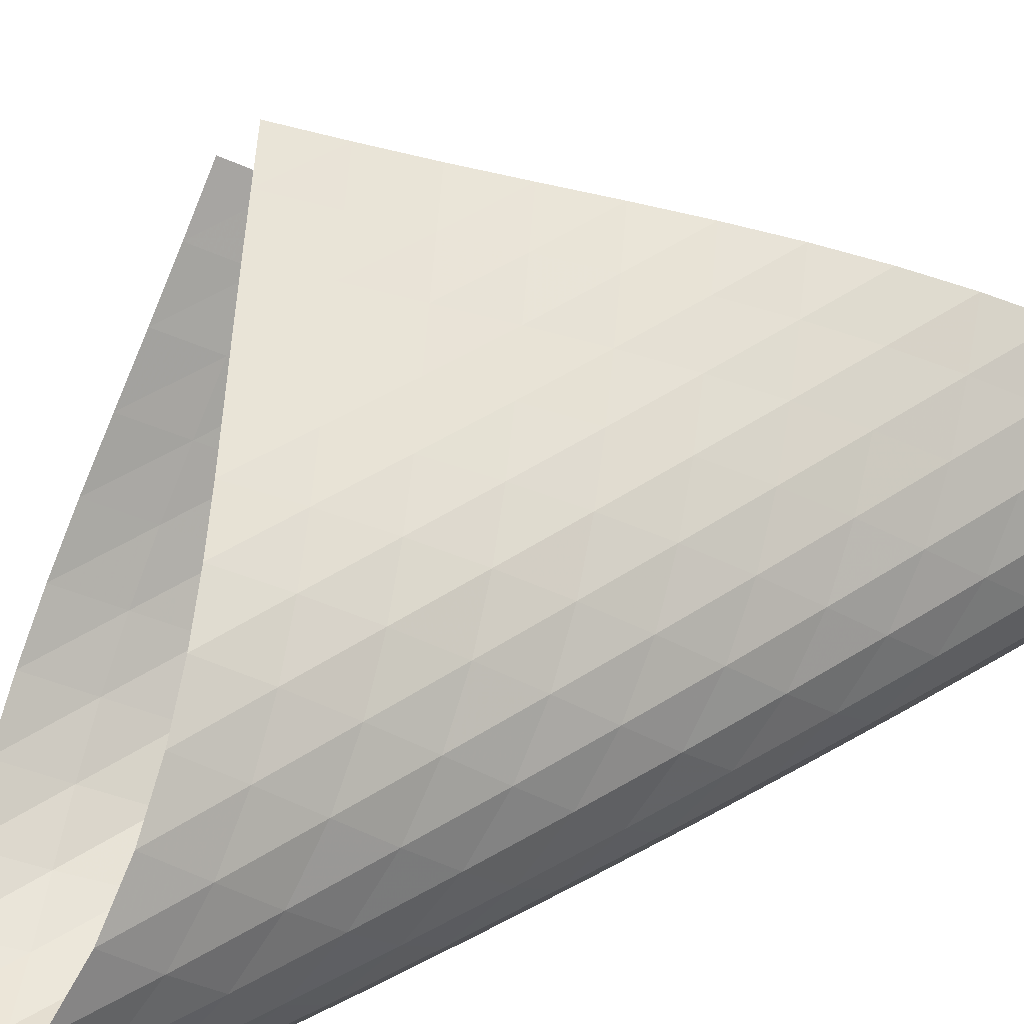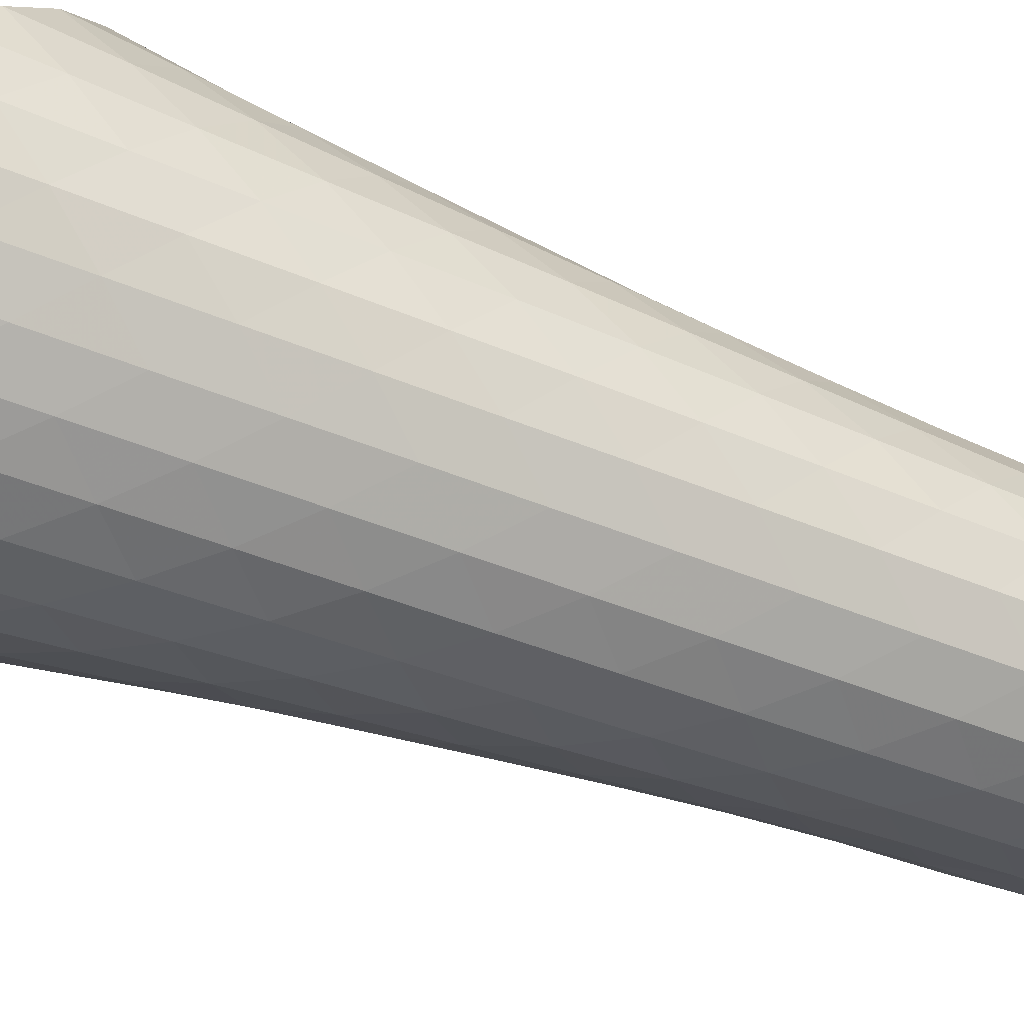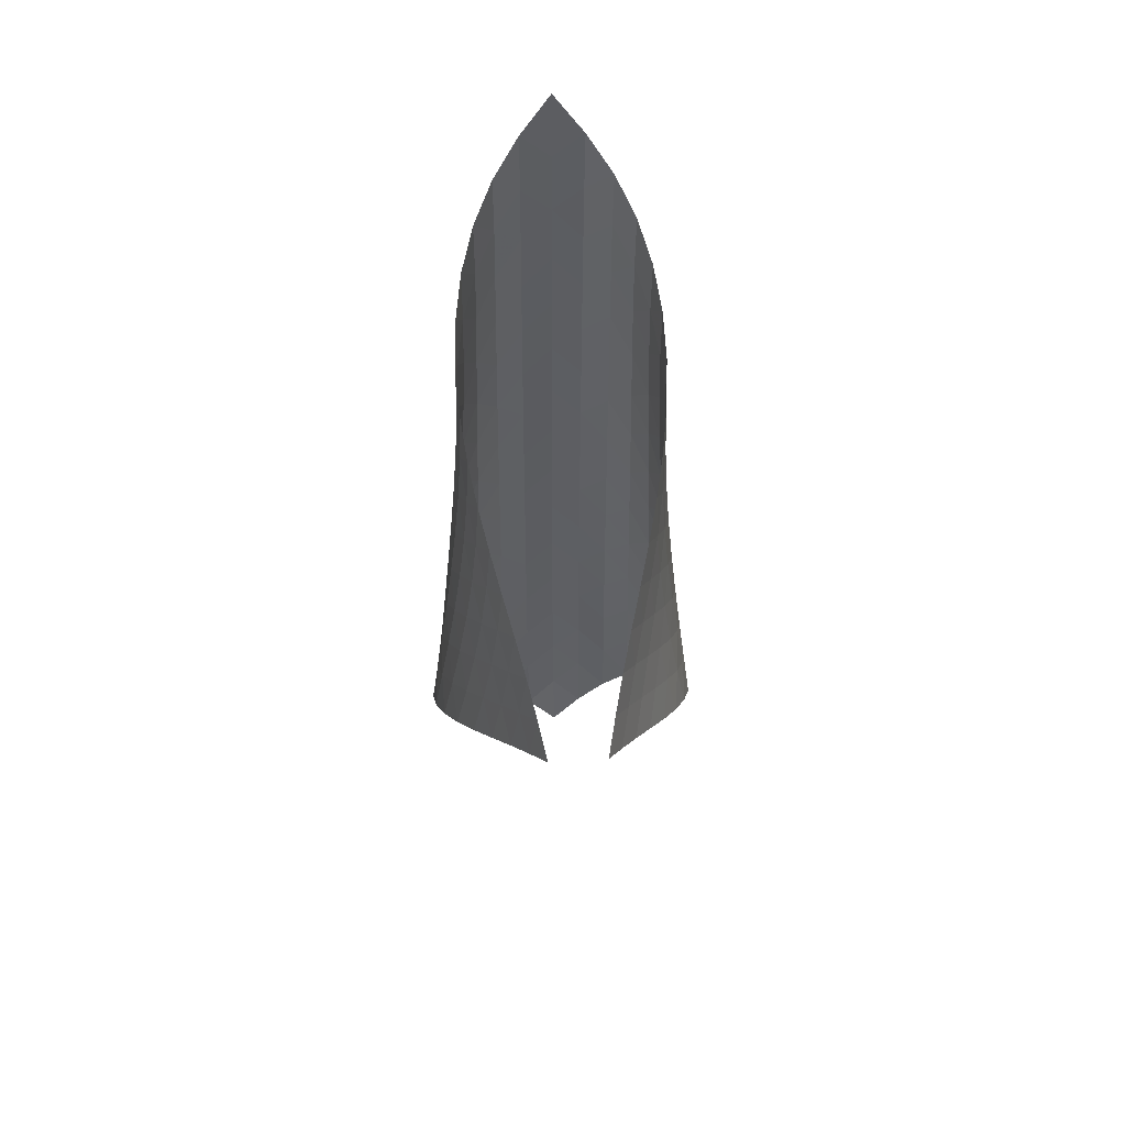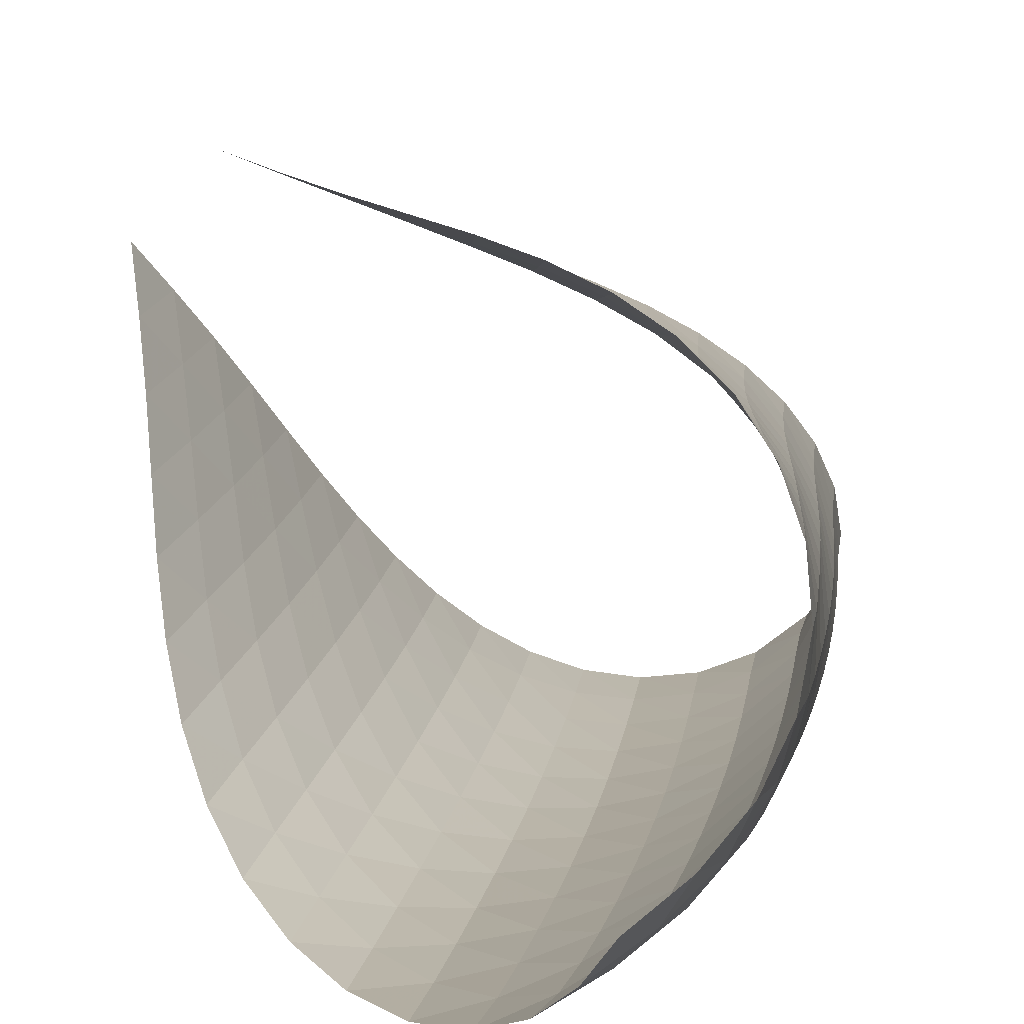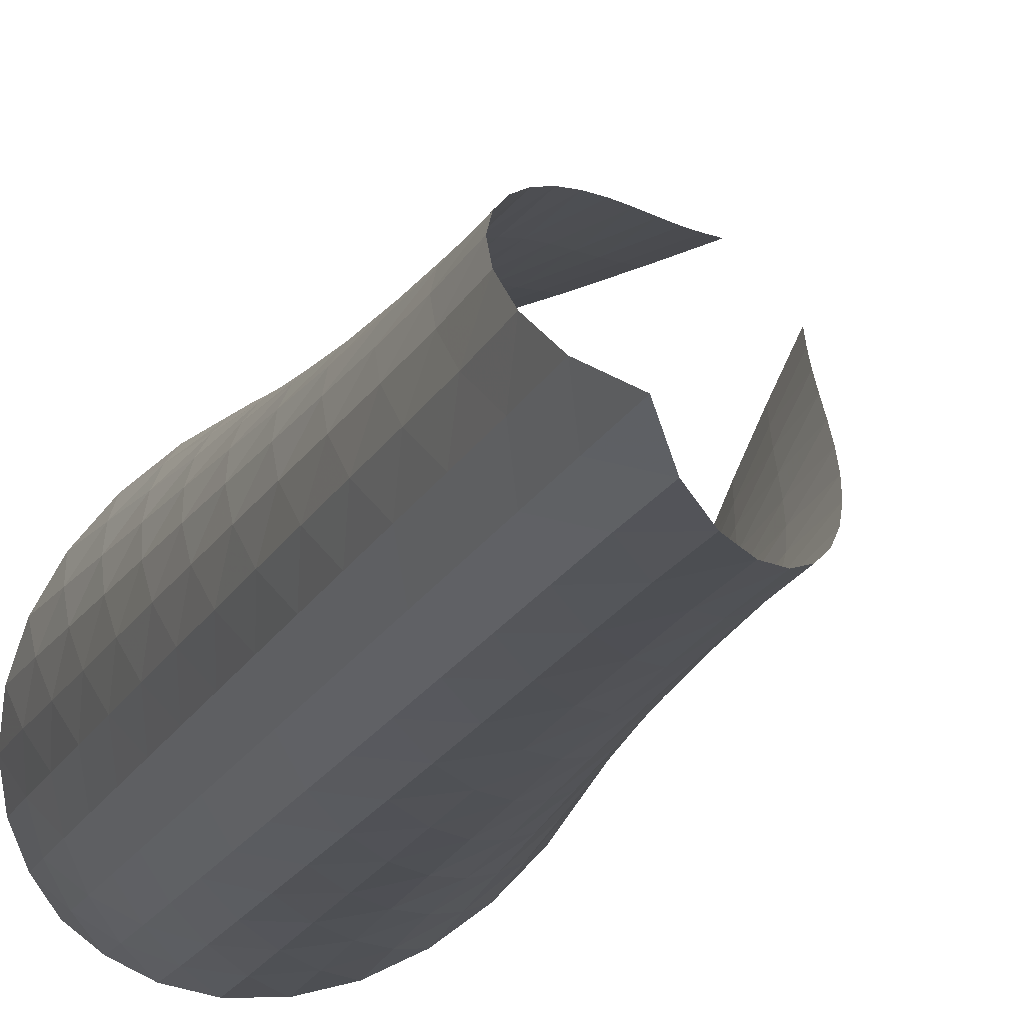
<metadata>
{"format":"obj","ext":"obj","renderer":"f3d","projection":"perspective","resolution":1024,"background":"white","views":[{"elev":37.6,"azim":55.4,"up":"+Z"},{"elev":-44.3,"azim":64.0,"up":"+Z"},{"elev":49.1,"azim":-49.1,"up":"+Y"},{"elev":5.2,"azim":8.5,"up":"+Z"},{"elev":-16.7,"azim":162.2,"up":"+Z"}]}
</metadata>
<code>
v -6.505 -0.04805 6.505
v -11.05 -10.53 11.88
v -11.88 -10.53 11.05
v -6.317 -18.93 6.317
v -11.64 -9.841 10.58
v -11.41 -9.15 10.1
v -11.2 -8.457 9.619
v -10.99 -7.764 9.13
v -10.78 -7.072 8.641
v -10.55 -6.383 8.156
v -10.28 -5.696 7.684
v -9.967 -5.012 7.235
v -9.604 -4.328 6.823
v -9.181 -3.645 6.468
v -8.696 -2.959 6.195
v -8.158 -2.269 6.033
v -7.586 -1.57 6.012
v -7.014 -0.8486 6.162
v -6.162 -0.8486 7.014
v -6.012 -1.57 7.586
v -6.033 -2.269 8.158
v -6.195 -2.959 8.696
v -6.468 -3.645 9.181
v -6.823 -4.328 9.604
v -7.235 -5.012 9.967
v -7.684 -5.696 10.28
v -8.156 -6.383 10.55
v -8.641 -7.072 10.78
v -9.13 -7.764 10.99
v -9.619 -8.457 11.2
v -10.1 -9.15 11.41
v -10.58 -9.841 11.64
v -10.38 -11.05 11.69
v -9.711 -11.57 11.5
v -9.033 -12.09 11.34
v -8.352 -12.61 11.17
v -7.681 -13.12 10.98
v -7.035 -13.65 10.73
v -6.437 -14.18 10.39
v -5.917 -14.73 9.972
v -5.508 -15.3 9.463
v -5.239 -15.88 8.888
v -5.132 -16.47 8.281
v -5.2 -17.09 7.684
v -5.441 -17.7 7.142
v -5.826 -18.32 6.686
v -6.686 -18.32 5.826
v -7.142 -17.7 5.441
v -7.684 -17.09 5.2
v -8.281 -16.47 5.132
v -8.888 -15.88 5.239
v -9.463 -15.3 5.508
v -9.972 -14.73 5.917
v -10.39 -14.18 6.437
v -10.73 -13.65 7.035
v -10.98 -13.12 7.681
v -11.17 -12.61 8.352
v -11.34 -12.09 9.033
v -11.5 -11.57 9.711
v -11.69 -11.05 10.38
v -6.464 -1.479 6.464
v -6.947 -2.154 6.106
v -7.506 -2.834 5.944
v -8.076 -3.514 5.956
v -8.615 -4.195 6.11
v -9.104 -4.875 6.374
v -9.533 -5.555 6.717
v -9.906 -6.236 7.117
v -10.23 -6.919 7.554
v -10.5 -7.604 8.015
v -10.75 -8.292 8.488
v -10.98 -8.982 8.967
v -11.2 -9.673 9.443
v -11.44 -10.36 9.914
v -6.106 -2.154 6.947
v -6.4 -2.778 6.4
v -6.873 -3.427 6.03
v -7.431 -4.089 5.857
v -8.004 -4.758 5.859
v -8.55 -5.429 6.003
v -9.047 -6.103 6.255
v -9.487 -6.779 6.588
v -9.871 -7.456 6.976
v -10.2 -8.137 7.402
v -10.49 -8.821 7.852
v -10.76 -9.508 8.316
v -11 -10.2 8.783
v -11.25 -10.88 9.248
v -5.944 -2.834 7.506
v -6.03 -3.427 6.873
v -6.332 -4.048 6.332
v -6.804 -4.688 5.958
v -7.363 -5.34 5.772
v -7.941 -5.998 5.758
v -8.496 -6.662 5.886
v -9.005 -7.329 6.123
v -9.46 -8 6.441
v -9.861 -8.674 6.816
v -10.21 -9.351 7.231
v -10.52 -10.03 7.67
v -10.8 -10.72 8.121
v -11.07 -11.4 8.577
v -5.956 -3.514 8.076
v -5.857 -4.089 7.431
v -5.958 -4.688 6.804
v -6.271 -5.307 6.271
v -6.743 -5.942 5.894
v -7.302 -6.586 5.695
v -7.884 -7.237 5.663
v -8.449 -7.894 5.77
v -8.974 -8.554 5.987
v -9.448 -9.219 6.287
v -9.868 -9.888 6.646
v -10.24 -10.56 7.046
v -10.57 -11.24 7.471
v -10.88 -11.92 7.908
v -6.11 -4.195 8.615
v -5.859 -4.758 8.004
v -5.772 -5.34 7.363
v -5.894 -5.942 6.743
v -6.218 -6.56 6.218
v -6.69 -7.191 5.839
v -7.248 -7.83 5.628
v -7.834 -8.475 5.575
v -8.409 -9.124 5.658
v -8.95 -9.778 5.852
v -9.443 -10.44 6.13
v -9.887 -11.1 6.47
v -10.29 -11.77 6.851
v -10.65 -12.44 7.258
v -6.374 -4.875 9.104
v -6.003 -5.429 8.55
v -5.758 -5.998 7.941
v -5.695 -6.586 7.302
v -5.839 -7.191 6.69
v -6.172 -7.81 6.172
v -6.646 -8.437 5.793
v -7.202 -9.072 5.569
v -7.79 -9.711 5.495
v -8.374 -10.35 5.554
v -8.93 -11 5.722
v -9.444 -11.65 5.974
v -9.914 -12.31 6.289
v -10.34 -12.98 6.646
v -6.717 -5.555 9.533
v -6.255 -6.103 9.047
v -5.886 -6.662 8.496
v -5.663 -7.237 7.884
v -5.628 -7.83 7.248
v -5.793 -8.437 6.646
v -6.134 -9.056 6.134
v -6.608 -9.681 5.754
v -7.163 -10.31 5.518
v -7.753 -10.95 5.425
v -8.344 -11.58 5.459
v -8.914 -12.22 5.597
v -9.45 -12.87 5.818
v -9.945 -13.52 6.102
v -7.117 -6.236 9.906
v -6.588 -6.779 9.487
v -6.123 -7.329 9.005
v -5.77 -7.894 8.449
v -5.575 -8.475 7.834
v -5.569 -9.072 7.202
v -5.754 -9.681 6.608
v -6.104 -10.3 6.104
v -6.578 -10.92 5.722
v -7.131 -11.55 5.476
v -7.722 -12.18 5.364
v -8.319 -12.81 5.37
v -8.902 -13.44 5.474
v -9.457 -14.08 5.66
v -7.554 -6.919 10.23
v -6.976 -7.456 9.871
v -6.441 -8 9.46
v -5.987 -8.554 8.974
v -5.658 -9.124 8.409
v -5.495 -9.711 7.79
v -5.518 -10.31 7.163
v -5.722 -10.92 6.578
v -6.08 -11.54 6.08
v -6.555 -12.16 5.698
v -7.107 -12.79 5.443
v -7.697 -13.41 5.309
v -8.3 -14.03 5.283
v -8.894 -14.66 5.351
v -8.015 -7.604 10.5
v -7.402 -8.137 10.2
v -6.816 -8.674 9.861
v -6.287 -9.219 9.448
v -5.852 -9.778 8.95
v -5.554 -10.35 8.374
v -5.425 -10.95 7.753
v -5.476 -11.55 7.131
v -5.698 -12.16 6.555
v -6.065 -12.78 6.065
v -6.541 -13.4 5.683
v -7.09 -14.02 5.416
v -7.68 -14.64 5.258
v -8.286 -15.26 5.199
v -8.488 -8.292 10.75
v -7.852 -8.821 10.49
v -7.231 -9.351 10.21
v -6.646 -9.888 9.868
v -6.13 -10.44 9.443
v -5.722 -11 8.93
v -5.459 -11.58 8.344
v -5.364 -12.18 7.722
v -5.443 -12.79 7.107
v -5.683 -13.4 6.541
v -6.058 -14.02 6.058
v -6.537 -14.64 5.676
v -7.084 -15.25 5.397
v -7.672 -15.86 5.214
v -8.967 -8.982 10.98
v -8.316 -9.508 10.76
v -7.67 -10.03 10.52
v -7.046 -10.56 10.24
v -6.47 -11.1 9.887
v -5.974 -11.65 9.444
v -5.597 -12.22 8.914
v -5.37 -12.81 8.319
v -5.309 -13.41 7.697
v -5.416 -14.02 7.09
v -5.676 -14.64 6.537
v -6.064 -15.25 6.064
v -6.546 -15.87 5.684
v -7.094 -16.48 5.396
v -9.443 -9.673 11.2
v -8.783 -10.2 11
v -8.121 -10.72 10.8
v -7.471 -11.24 10.57
v -6.851 -11.77 10.29
v -6.289 -12.31 9.914
v -5.818 -12.87 9.45
v -5.474 -13.44 8.902
v -5.283 -14.03 8.3
v -5.258 -14.64 7.68
v -5.397 -15.25 7.084
v -5.684 -15.87 6.546
v -6.091 -16.49 6.091
v -6.587 -17.1 5.724
v -9.914 -10.36 11.44
v -9.248 -10.88 11.25
v -8.577 -11.4 11.07
v -7.908 -11.92 10.88
v -7.258 -12.44 10.65
v -6.646 -12.98 10.34
v -6.102 -13.52 9.945
v -5.66 -14.08 9.457
v -5.351 -14.66 8.894
v -5.199 -15.26 8.286
v -5.214 -15.86 7.672
v -5.396 -16.48 7.094
v -5.724 -17.1 6.587
v -6.167 -17.72 6.167
f 256 46 4
f 256 4 47
f 5 74 60
f 5 60 3
f 74 88 59
f 74 59 60
f 88 102 58
f 88 58 59
f 102 116 57
f 102 57 58
f 116 130 56
f 116 56 57
f 130 144 55
f 130 55 56
f 144 158 54
f 144 54 55
f 158 172 53
f 158 53 54
f 172 186 52
f 172 52 53
f 186 200 51
f 186 51 52
f 200 214 50
f 200 50 51
f 214 228 49
f 214 49 50
f 228 242 48
f 228 48 49
f 242 256 47
f 242 47 48
f 1 19 61
f 1 61 18
f 18 61 62
f 18 62 17
f 17 62 63
f 17 63 16
f 16 63 64
f 16 64 15
f 15 64 65
f 15 65 14
f 14 65 66
f 14 66 13
f 13 66 67
f 13 67 12
f 12 67 68
f 12 68 11
f 11 68 69
f 11 69 10
f 10 69 70
f 10 70 9
f 9 70 71
f 9 71 8
f 8 71 72
f 8 72 7
f 7 72 73
f 7 73 6
f 6 73 74
f 6 74 5
f 19 20 75
f 19 75 61
f 61 75 76
f 61 76 62
f 62 76 77
f 62 77 63
f 63 77 78
f 63 78 64
f 64 78 79
f 64 79 65
f 65 79 80
f 65 80 66
f 66 80 81
f 66 81 67
f 67 81 82
f 67 82 68
f 68 82 83
f 68 83 69
f 69 83 84
f 69 84 70
f 70 84 85
f 70 85 71
f 71 85 86
f 71 86 72
f 72 86 87
f 72 87 73
f 73 87 88
f 73 88 74
f 20 21 89
f 20 89 75
f 75 89 90
f 75 90 76
f 76 90 91
f 76 91 77
f 77 91 92
f 77 92 78
f 78 92 93
f 78 93 79
f 79 93 94
f 79 94 80
f 80 94 95
f 80 95 81
f 81 95 96
f 81 96 82
f 82 96 97
f 82 97 83
f 83 97 98
f 83 98 84
f 84 98 99
f 84 99 85
f 85 99 100
f 85 100 86
f 86 100 101
f 86 101 87
f 87 101 102
f 87 102 88
f 21 22 103
f 21 103 89
f 89 103 104
f 89 104 90
f 90 104 105
f 90 105 91
f 91 105 106
f 91 106 92
f 92 106 107
f 92 107 93
f 93 107 108
f 93 108 94
f 94 108 109
f 94 109 95
f 95 109 110
f 95 110 96
f 96 110 111
f 96 111 97
f 97 111 112
f 97 112 98
f 98 112 113
f 98 113 99
f 99 113 114
f 99 114 100
f 100 114 115
f 100 115 101
f 101 115 116
f 101 116 102
f 22 23 117
f 22 117 103
f 103 117 118
f 103 118 104
f 104 118 119
f 104 119 105
f 105 119 120
f 105 120 106
f 106 120 121
f 106 121 107
f 107 121 122
f 107 122 108
f 108 122 123
f 108 123 109
f 109 123 124
f 109 124 110
f 110 124 125
f 110 125 111
f 111 125 126
f 111 126 112
f 112 126 127
f 112 127 113
f 113 127 128
f 113 128 114
f 114 128 129
f 114 129 115
f 115 129 130
f 115 130 116
f 23 24 131
f 23 131 117
f 117 131 132
f 117 132 118
f 118 132 133
f 118 133 119
f 119 133 134
f 119 134 120
f 120 134 135
f 120 135 121
f 121 135 136
f 121 136 122
f 122 136 137
f 122 137 123
f 123 137 138
f 123 138 124
f 124 138 139
f 124 139 125
f 125 139 140
f 125 140 126
f 126 140 141
f 126 141 127
f 127 141 142
f 127 142 128
f 128 142 143
f 128 143 129
f 129 143 144
f 129 144 130
f 24 25 145
f 24 145 131
f 131 145 146
f 131 146 132
f 132 146 147
f 132 147 133
f 133 147 148
f 133 148 134
f 134 148 149
f 134 149 135
f 135 149 150
f 135 150 136
f 136 150 151
f 136 151 137
f 137 151 152
f 137 152 138
f 138 152 153
f 138 153 139
f 139 153 154
f 139 154 140
f 140 154 155
f 140 155 141
f 141 155 156
f 141 156 142
f 142 156 157
f 142 157 143
f 143 157 158
f 143 158 144
f 25 26 159
f 25 159 145
f 145 159 160
f 145 160 146
f 146 160 161
f 146 161 147
f 147 161 162
f 147 162 148
f 148 162 163
f 148 163 149
f 149 163 164
f 149 164 150
f 150 164 165
f 150 165 151
f 151 165 166
f 151 166 152
f 152 166 167
f 152 167 153
f 153 167 168
f 153 168 154
f 154 168 169
f 154 169 155
f 155 169 170
f 155 170 156
f 156 170 171
f 156 171 157
f 157 171 172
f 157 172 158
f 26 27 173
f 26 173 159
f 159 173 174
f 159 174 160
f 160 174 175
f 160 175 161
f 161 175 176
f 161 176 162
f 162 176 177
f 162 177 163
f 163 177 178
f 163 178 164
f 164 178 179
f 164 179 165
f 165 179 180
f 165 180 166
f 166 180 181
f 166 181 167
f 167 181 182
f 167 182 168
f 168 182 183
f 168 183 169
f 169 183 184
f 169 184 170
f 170 184 185
f 170 185 171
f 171 185 186
f 171 186 172
f 27 28 187
f 27 187 173
f 173 187 188
f 173 188 174
f 174 188 189
f 174 189 175
f 175 189 190
f 175 190 176
f 176 190 191
f 176 191 177
f 177 191 192
f 177 192 178
f 178 192 193
f 178 193 179
f 179 193 194
f 179 194 180
f 180 194 195
f 180 195 181
f 181 195 196
f 181 196 182
f 182 196 197
f 182 197 183
f 183 197 198
f 183 198 184
f 184 198 199
f 184 199 185
f 185 199 200
f 185 200 186
f 28 29 201
f 28 201 187
f 187 201 202
f 187 202 188
f 188 202 203
f 188 203 189
f 189 203 204
f 189 204 190
f 190 204 205
f 190 205 191
f 191 205 206
f 191 206 192
f 192 206 207
f 192 207 193
f 193 207 208
f 193 208 194
f 194 208 209
f 194 209 195
f 195 209 210
f 195 210 196
f 196 210 211
f 196 211 197
f 197 211 212
f 197 212 198
f 198 212 213
f 198 213 199
f 199 213 214
f 199 214 200
f 29 30 215
f 29 215 201
f 201 215 216
f 201 216 202
f 202 216 217
f 202 217 203
f 203 217 218
f 203 218 204
f 204 218 219
f 204 219 205
f 205 219 220
f 205 220 206
f 206 220 221
f 206 221 207
f 207 221 222
f 207 222 208
f 208 222 223
f 208 223 209
f 209 223 224
f 209 224 210
f 210 224 225
f 210 225 211
f 211 225 226
f 211 226 212
f 212 226 227
f 212 227 213
f 213 227 228
f 213 228 214
f 30 31 229
f 30 229 215
f 215 229 230
f 215 230 216
f 216 230 231
f 216 231 217
f 217 231 232
f 217 232 218
f 218 232 233
f 218 233 219
f 219 233 234
f 219 234 220
f 220 234 235
f 220 235 221
f 221 235 236
f 221 236 222
f 222 236 237
f 222 237 223
f 223 237 238
f 223 238 224
f 224 238 239
f 224 239 225
f 225 239 240
f 225 240 226
f 226 240 241
f 226 241 227
f 227 241 242
f 227 242 228
f 31 32 243
f 31 243 229
f 229 243 244
f 229 244 230
f 230 244 245
f 230 245 231
f 231 245 246
f 231 246 232
f 232 246 247
f 232 247 233
f 233 247 248
f 233 248 234
f 234 248 249
f 234 249 235
f 235 249 250
f 235 250 236
f 236 250 251
f 236 251 237
f 237 251 252
f 237 252 238
f 238 252 253
f 238 253 239
f 239 253 254
f 239 254 240
f 240 254 255
f 240 255 241
f 241 255 256
f 241 256 242
f 32 2 33
f 32 33 243
f 243 33 34
f 243 34 244
f 244 34 35
f 244 35 245
f 245 35 36
f 245 36 246
f 246 36 37
f 246 37 247
f 247 37 38
f 247 38 248
f 248 38 39
f 248 39 249
f 249 39 40
f 249 40 250
f 250 40 41
f 250 41 251
f 251 41 42
f 251 42 252
f 252 42 43
f 252 43 253
f 253 43 44
f 253 44 254
f 254 44 45
f 254 45 255
f 255 45 46
f 255 46 256

</code>
